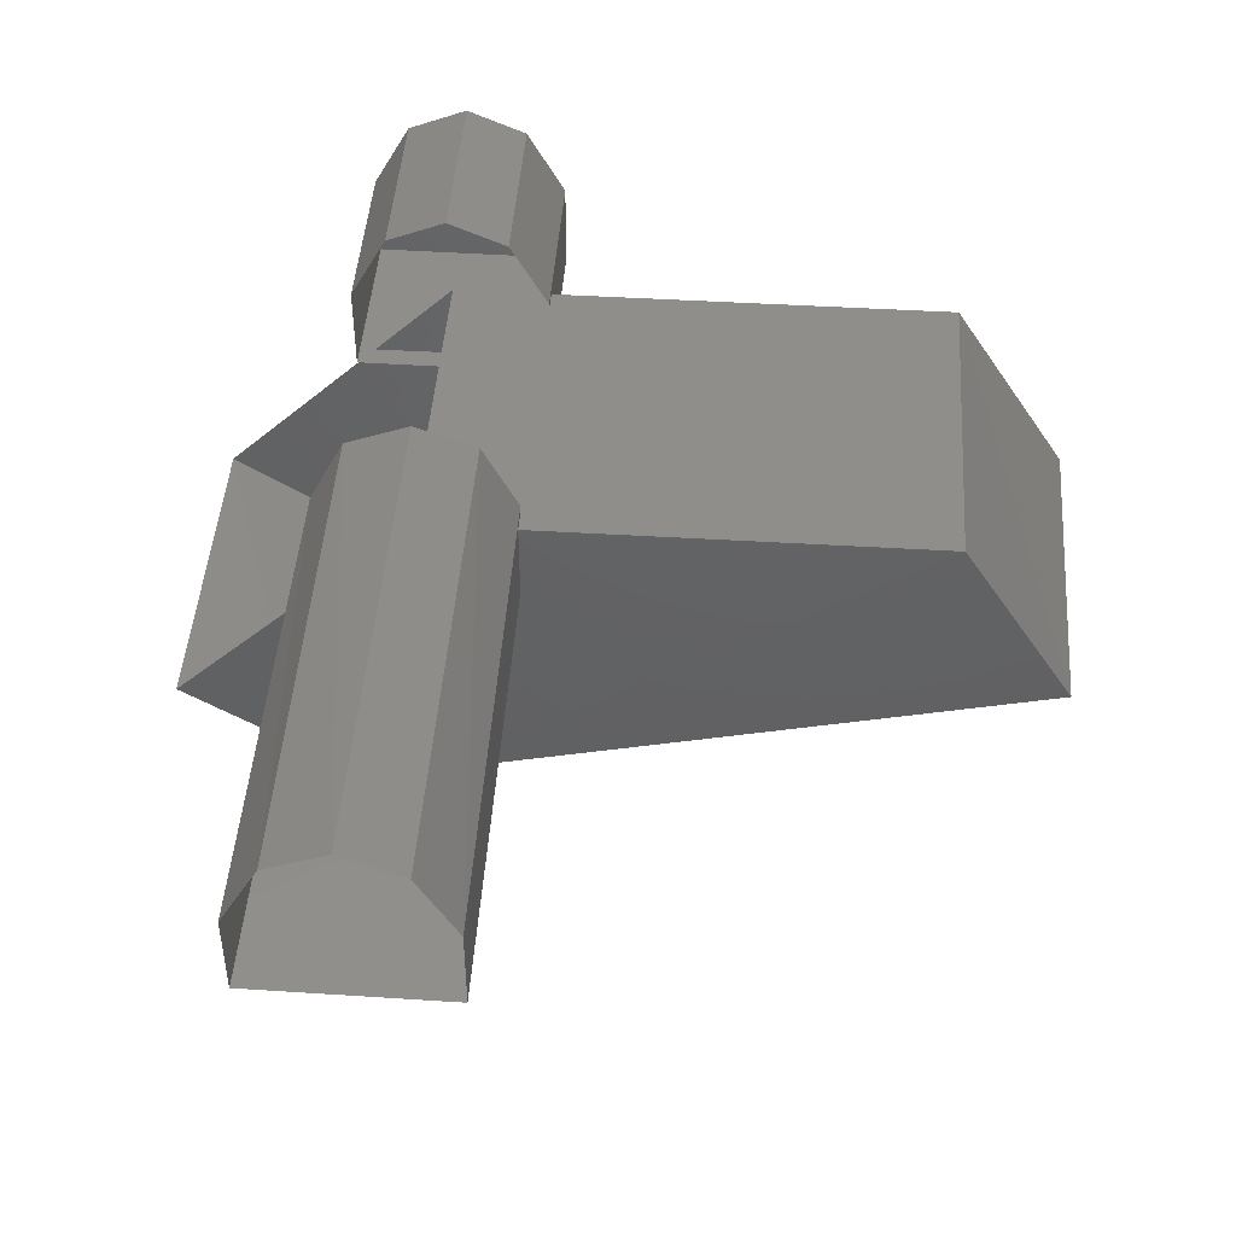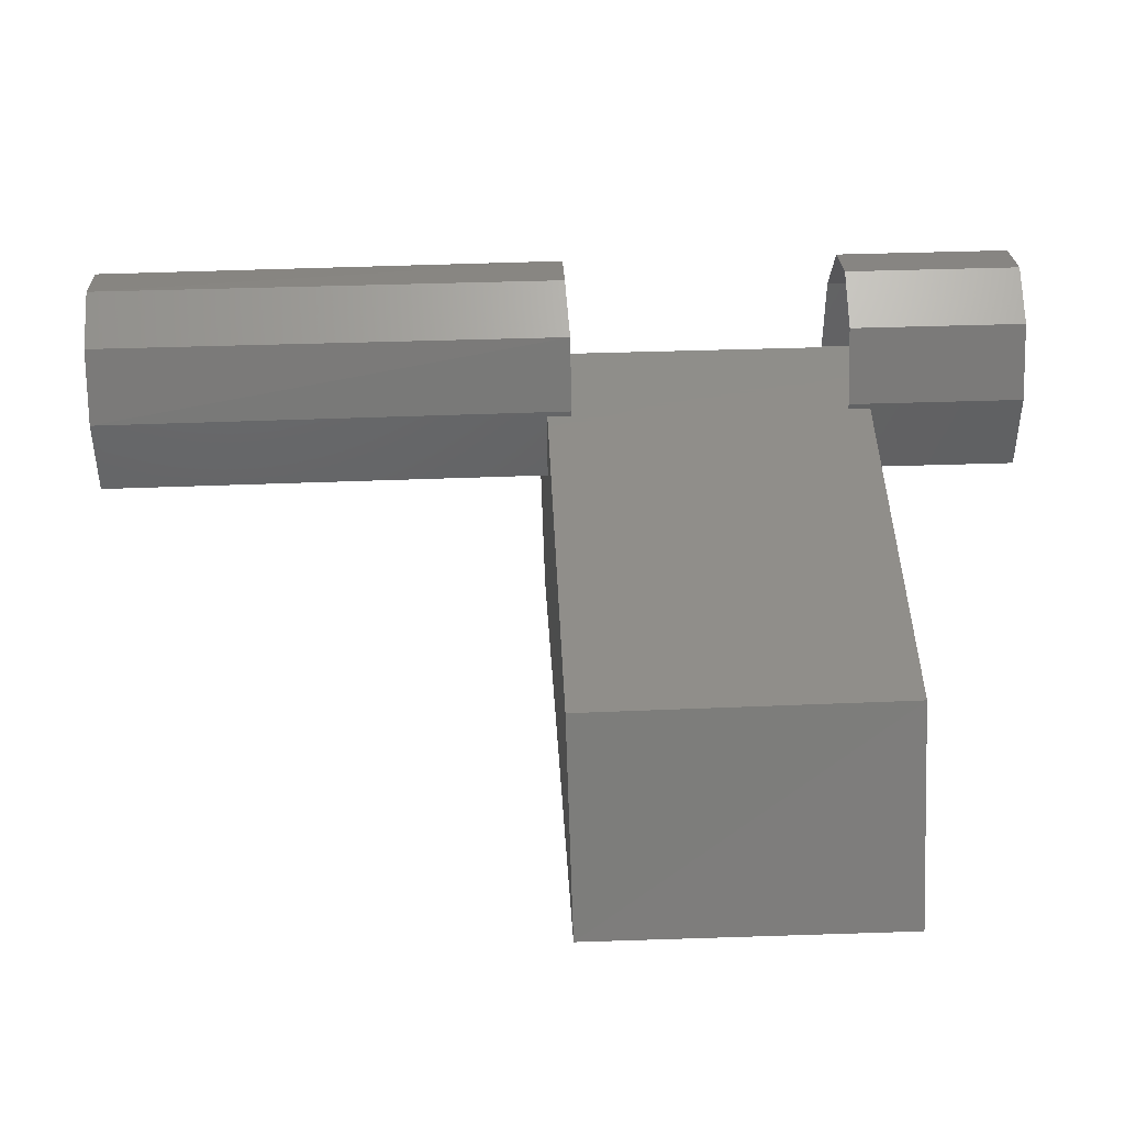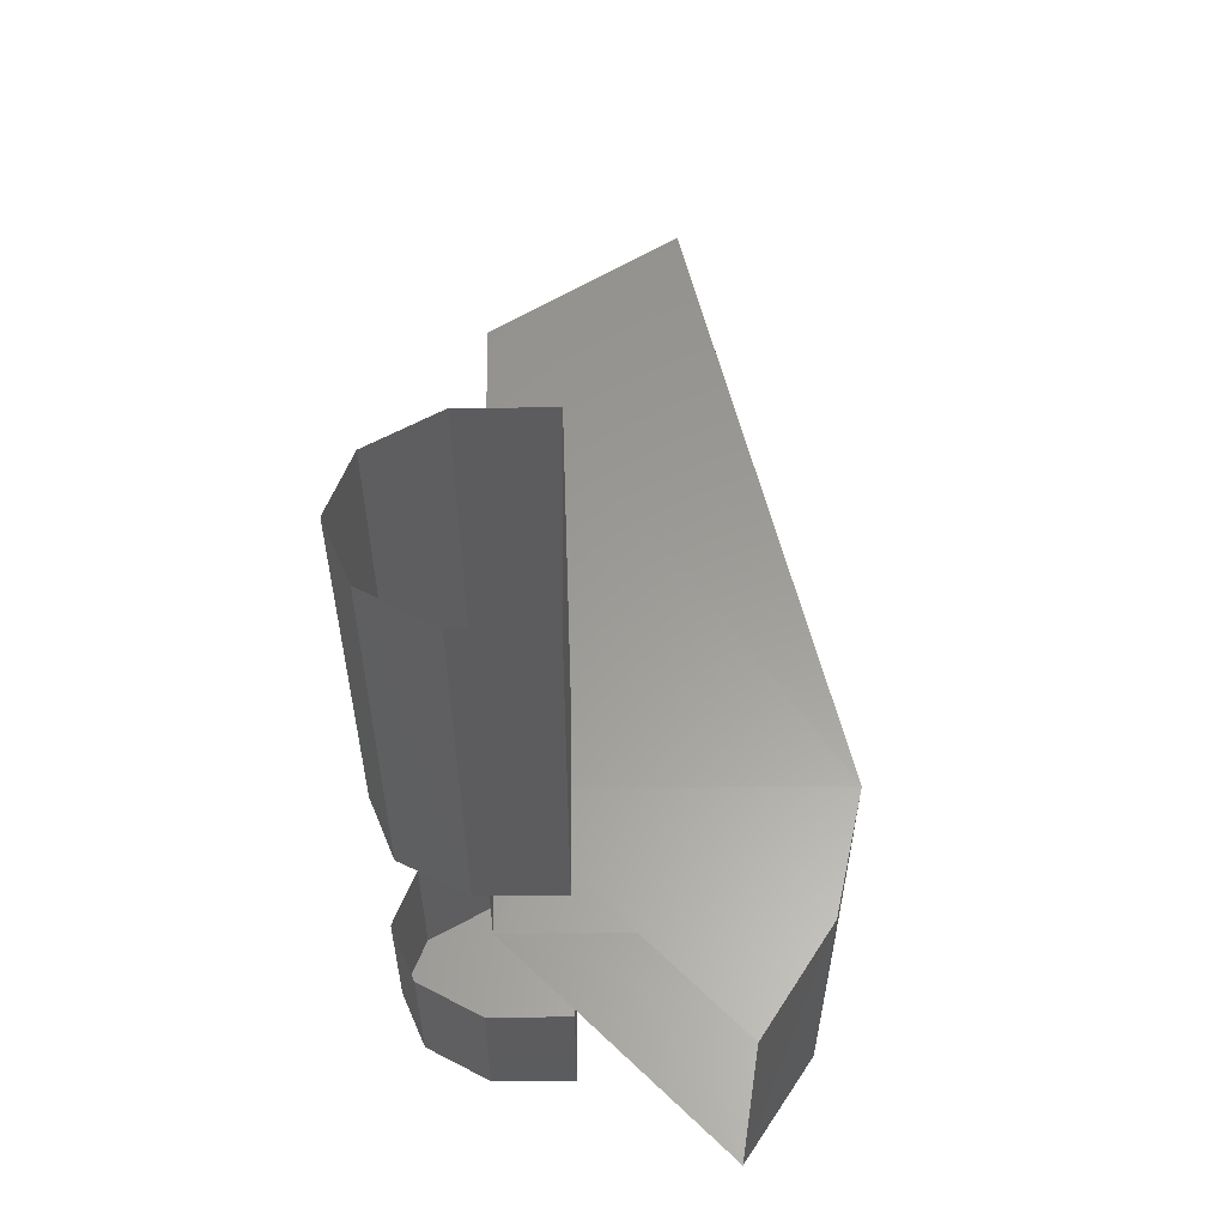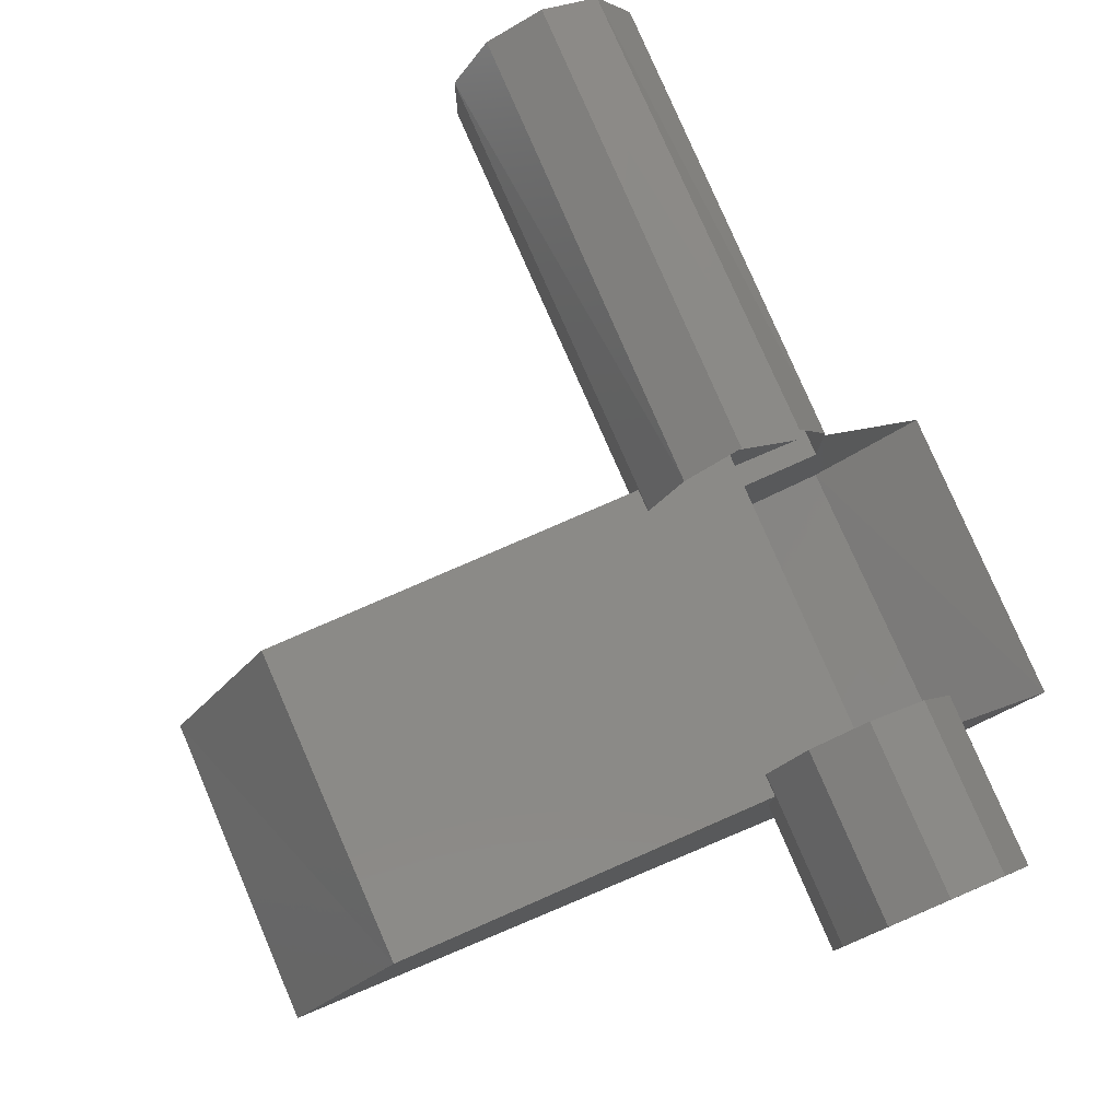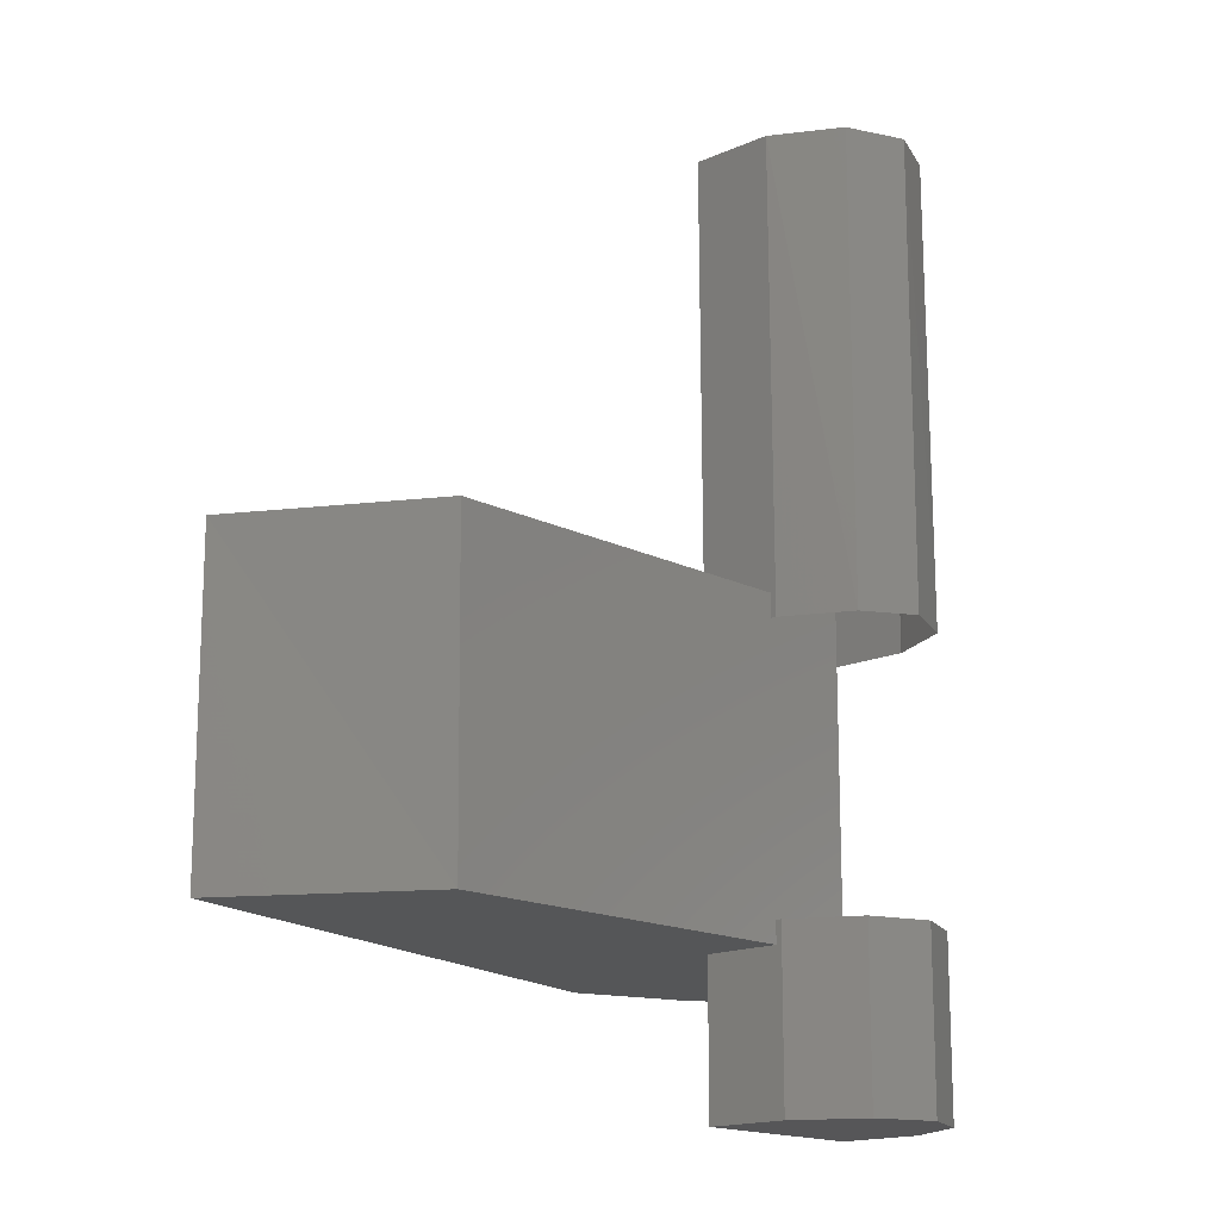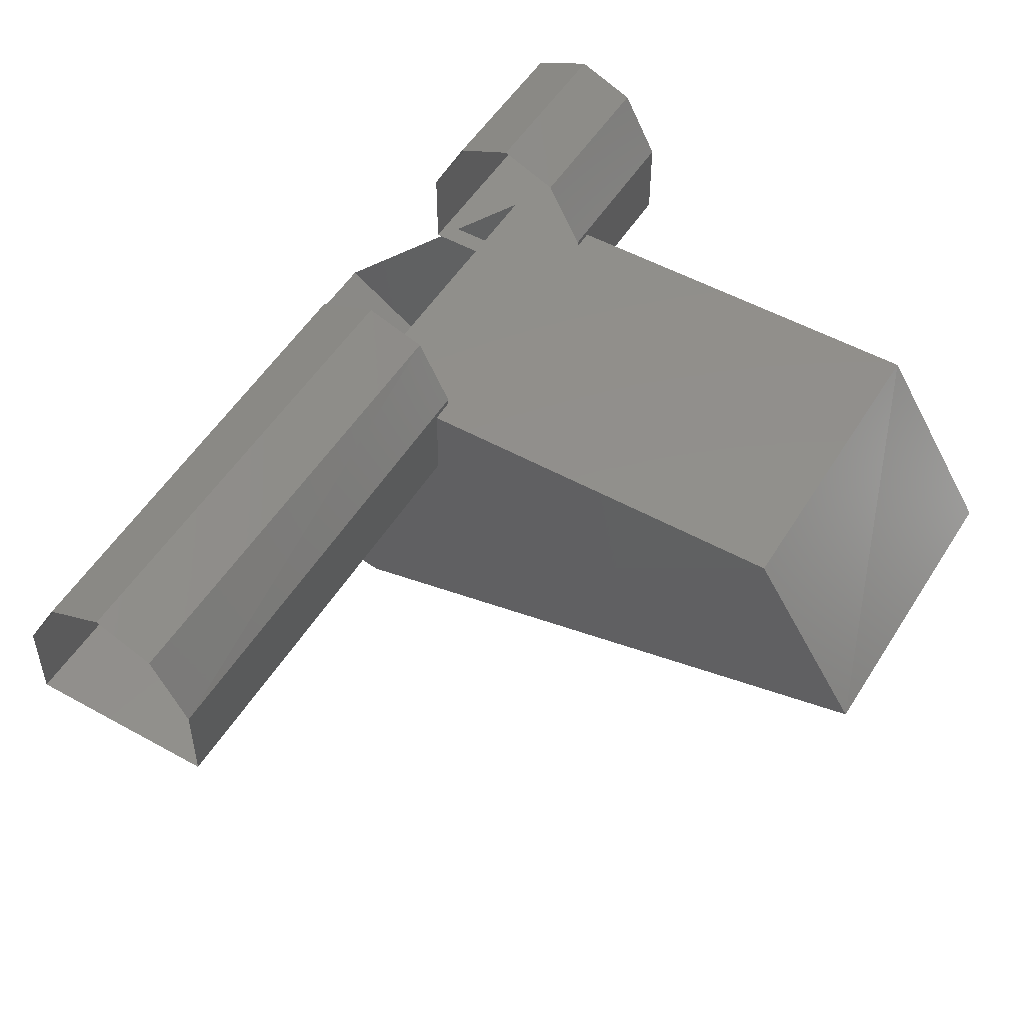
<metadata>
{"format":"stl","ext":"stl","renderer":"f3d","projection":"perspective","resolution":1024,"background":"white","views":[{"elev":46.5,"azim":-175.7,"up":"+Z"},{"elev":45.2,"azim":-92.2,"up":"+Z"},{"elev":60.5,"azim":89.6,"up":"+Y"},{"elev":78.6,"azim":-23.2,"up":"+Z"},{"elev":-16.0,"azim":-47.2,"up":"+Y"},{"elev":51.8,"azim":-148.8,"up":"+Z"}]}
</metadata>
<code>
# stl→obj: 40 verts, 51 faces
v -3.666 -13.92 -3.5
v -3.671 -13.15 -3.5
v -3.666 -13.92 -3.36
v -3.671 -13.15 -3.36
v -3.611 -13.92 -3.25
v -3.611 -13.15 -3.25
v -3.516 -13.92 -3.21
v -3.516 -13.15 -3.21
v -3.416 -13.92 -3.25
v -3.421 -13.15 -3.25
v -3.361 -13.92 -3.36
v -3.361 -13.15 -3.36
v -3.361 -13.92 -3.5
v -3.361 -13.15 -3.5
v -3.666 -14.66 -3.5
v -3.666 -14.37 -3.5
v -3.666 -14.66 -3.36
v -3.666 -14.37 -3.36
v -3.606 -14.66 -3.25
v -3.606 -14.37 -3.25
v -3.511 -14.66 -3.21
v -3.511 -14.37 -3.21
v -3.416 -14.66 -3.25
v -3.416 -14.37 -3.25
v -3.356 -14.66 -3.36
v -3.356 -14.37 -3.36
v -3.356 -14.66 -3.5
v -3.356 -14.37 -3.5
v -3.511 -14.41 -3.915
v -3.511 -13.88 -3.915
v -3.301 -14.4 -3.87
v -3.306 -13.88 -3.87
v -3.126 -14.4 -3.755
v -3.126 -13.88 -3.755
v -3.511 -13.88 -3.37
v -3.511 -14.41 -3.37
v -4.306 -13.89 -3.37
v -4.301 -14.41 -3.37
v -4.491 -14.41 -3.67
v -4.491 -13.89 -3.67
f 1 2 3
f 2 3 4
f 3 4 5
f 4 5 6
f 5 6 7
f 6 7 8
f 7 8 9
f 8 9 10
f 9 10 11
f 10 11 12
f 11 12 13
f 12 13 14
f 15 16 17
f 16 17 18
f 17 18 19
f 18 19 20
f 19 20 21
f 20 21 22
f 21 22 23
f 22 23 24
f 23 24 25
f 24 25 26
f 25 26 27
f 26 27 28
f 21 19 23
f 19 23 17
f 23 17 25
f 17 25 15
f 25 15 27
f 29 30 31
f 30 31 32
f 31 32 33
f 32 33 34
f 16 15 28
f 15 28 27
f 30 32 35
f 32 35 34
f 2 1 14
f 1 14 13
f 29 36 31
f 36 31 33
f 35 37 36
f 37 36 38
f 29 39 30
f 39 30 40
f 39 40 38
f 40 38 37
f 40 30 37
f 30 37 35
f 29 36 39
f 36 39 38

</code>
